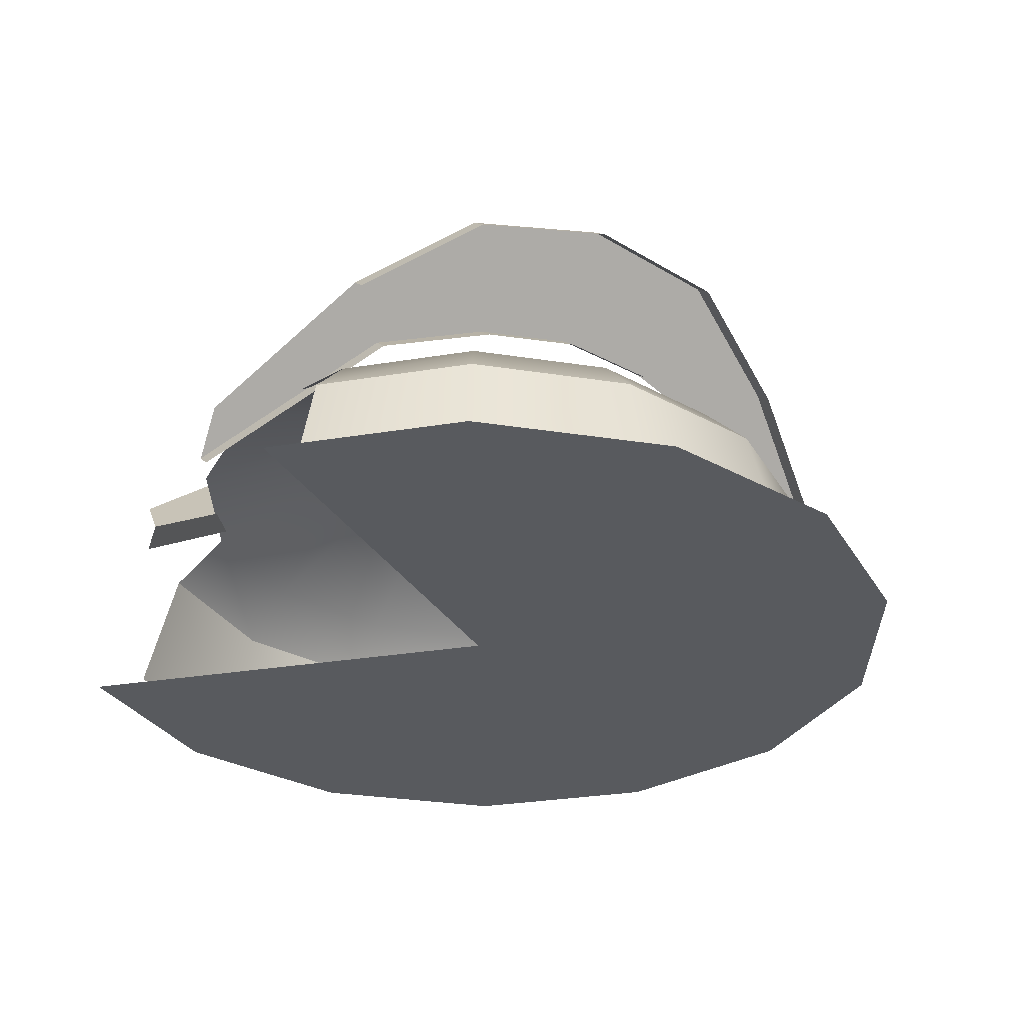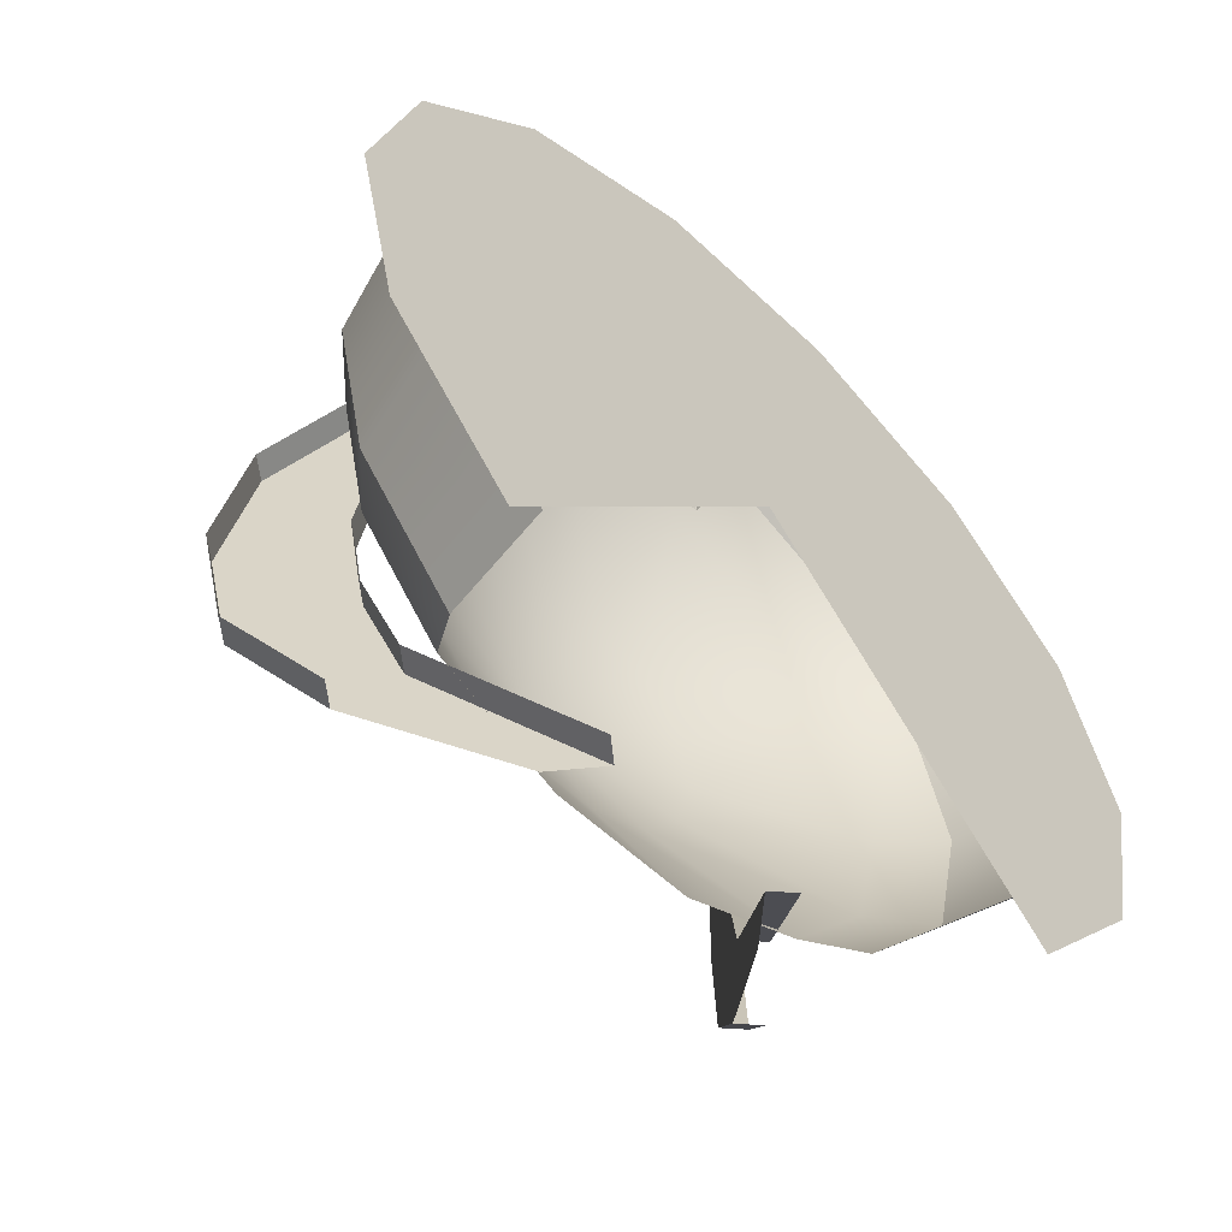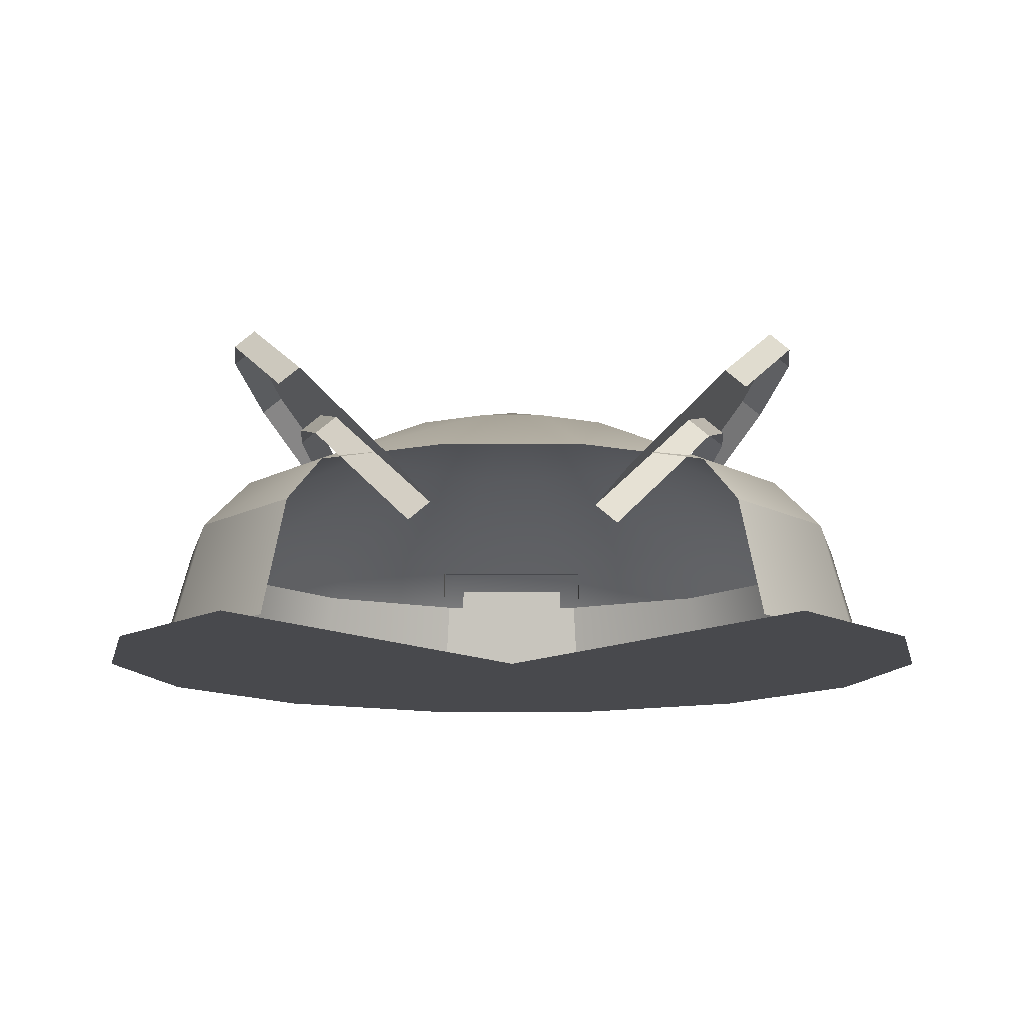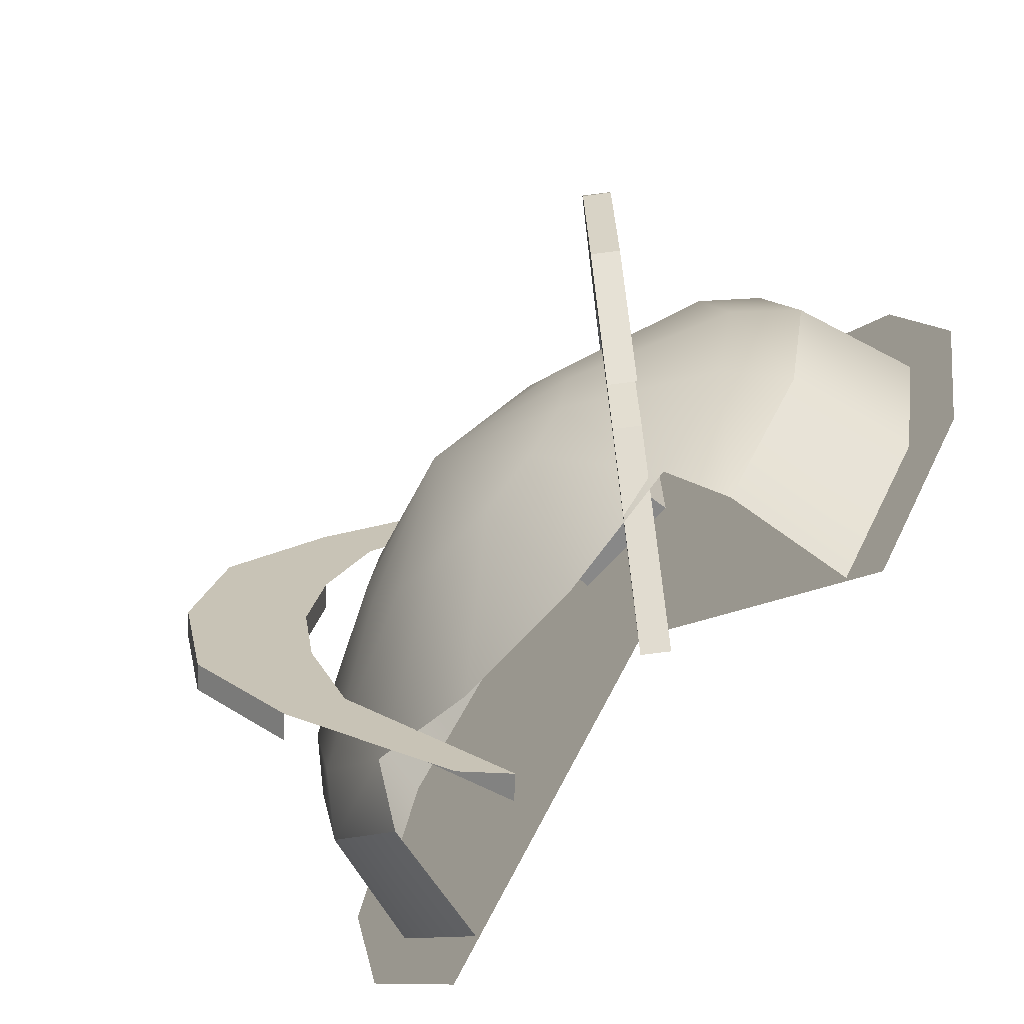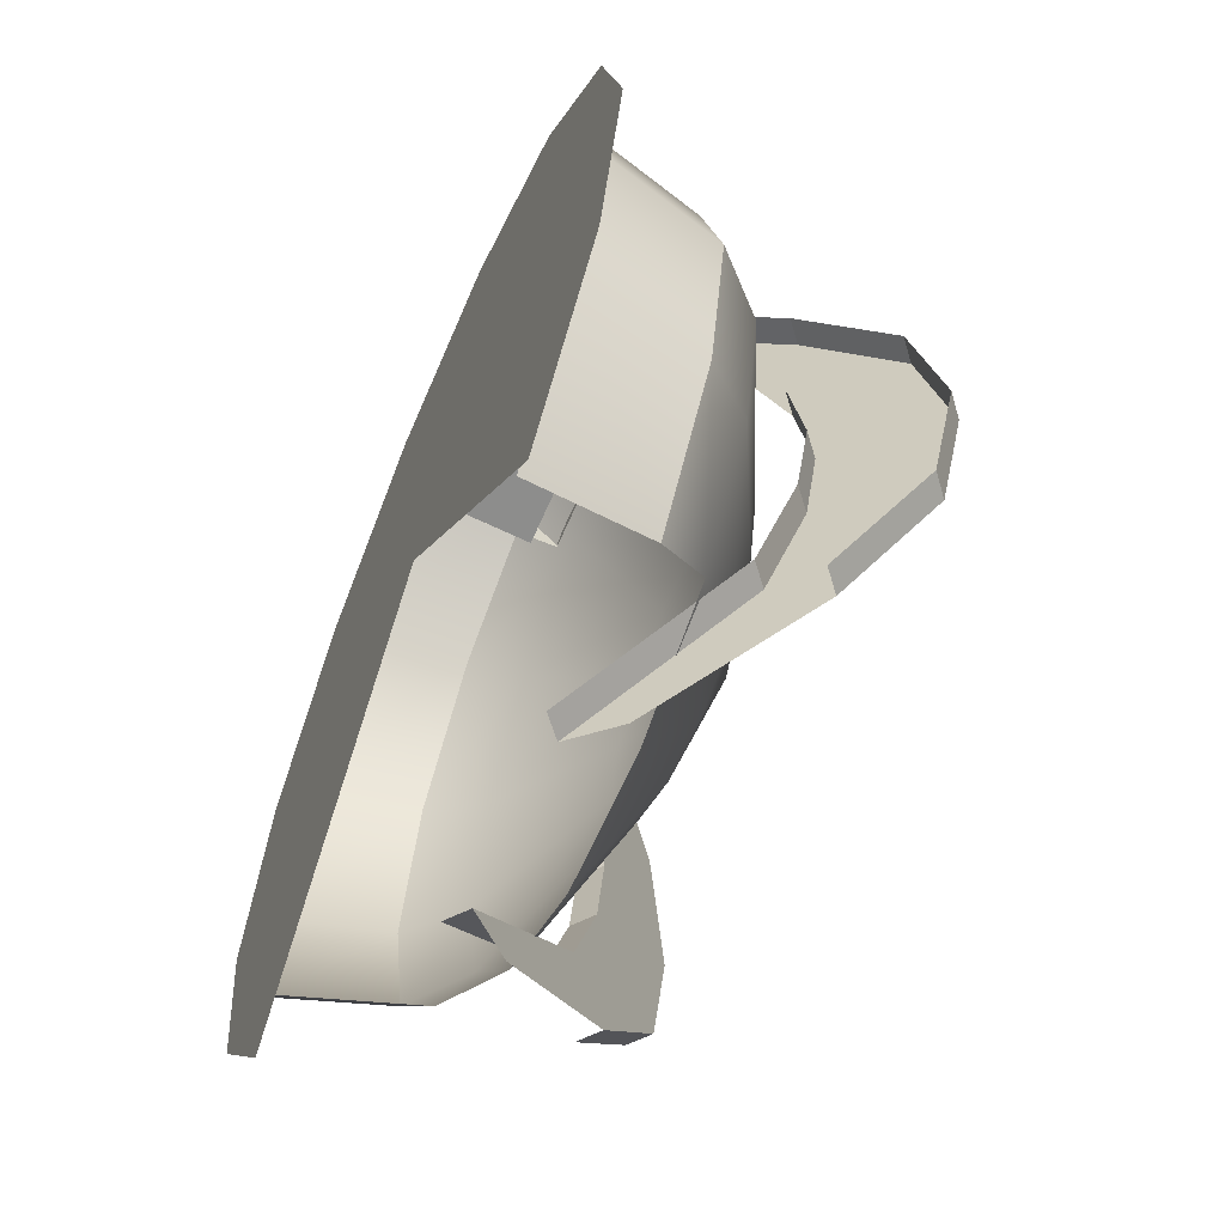
<metadata>
{"format":"obj","ext":"obj","renderer":"f3d","projection":"perspective","resolution":1024,"background":"white","views":[{"elev":-31.1,"azim":-115.4,"up":"+Y"},{"elev":-58.7,"azim":-44.1,"up":"+Z"},{"elev":-12.5,"azim":179.9,"up":"+Y"},{"elev":-70.8,"azim":-132.6,"up":"+Z"},{"elev":-61.9,"azim":66.8,"up":"+Z"}]}
</metadata>
<code>
o polygon0
g polygon0
v -4.871 0.1875 -6.108
v -7.039 0.1875 -3.39
v 0 0.1875 0
v -7.812 0.1875 0
v -7.039 0.1875 3.39
v -7.039 0.1875 3.39
v -4.871 0.1875 6.108
v 0 0.1875 0
v -1.739 0.1875 7.617
v 1.739 0.1875 7.617
v 1.739 0.1875 7.617
v 4.871 0.1875 6.108
v 0 0.1875 0
v 7.039 0.1875 3.39
v 7.812 0.1875 0
v 7.812 0.1875 0
v 7.039 0.1875 -3.39
v 0 0.1875 0
v 4.871 0.1875 -6.108
f 1 2 3
f 2 4 3
f 3 4 5
f 6 7 8
f 7 9 8
f 8 9 10
f 11 12 13
f 12 14 13
f 13 14 15
f 16 17 18
f 17 19 18
o polygon1
g polygon1
v 2.662 4.5 0
v 2.399 4.5 -1.155
v 0 5.25 0
v 1.66 4.5 -2.082
v 0.5923 4.5 -2.595
v 2.662 4.5 0
v 0 5.25 0
v 2.399 4.5 1.155
v 1.66 4.5 2.082
v 1.66 4.5 2.082
v 0 5.25 0
v 0.5923 4.5 2.595
v -0.5923 4.5 2.595
v -0.5923 4.5 2.595
v 0 5.25 0
v -1.66 4.5 2.082
v -2.399 4.5 1.155
v -2.399 4.5 1.155
v 0 5.25 0
v -2.662 4.5 0
v -2.399 4.5 -1.155
v -2.399 4.5 -1.155
v 0 5.25 0
v -1.66 4.5 -2.082
v -0.5923 4.5 -2.595
v -3.223 4.159 -3.562
v -3.587 3.853 -3.562
v -1.755 1.67 -6.175
v -1.391 1.975 -6.175
v -3.833 4.886 -4.275
v -3.223 4.159 -3.562
v -1.391 1.975 -6.175
v -2.001 2.703 -6.175
v -3.833 4.886 -0.00293
v -4.197 4.581 -0.00293
v -4.045 4.399 -1.663
v -3.681 4.704 -1.663
v -5.207 6.524 -0.00293
v -3.833 4.886 -0.00293
v -3.681 4.704 -1.663
v -4.902 6.16 -2.375
v -5.571 6.219 -0.00293
v -5.207 6.524 -0.00293
v -4.902 6.16 -2.375
v -5.266 5.854 -2.375
v -3.833 4.886 4.275
v -3.223 4.159 3.562
v -3.681 4.704 1.663
v -4.902 6.16 2.375
v -4.197 4.581 4.275
v -3.833 4.886 4.275
v -4.902 6.16 2.375
v -5.266 5.854 2.375
v -1.696 2.339 6.175
v -3.223 4.159 3.562
v -3.833 4.886 4.275
v -2.307 3.067 6.175
v -2.671 2.762 6.175
v -2.307 3.067 6.175
v -3.833 4.886 4.275
v -4.197 4.581 4.275
v -2.06 2.034 6.175
v -1.696 2.339 6.175
v -2.307 3.067 6.175
v -2.671 2.762 6.175
v 3.682 4.756 -1.663
v 4.904 6.211 -2.375
v 3.835 4.938 -4.275
v 3.224 4.21 -3.562
v 4.046 4.45 -1.663
v 3.682 4.756 -1.663
v 3.224 4.21 -3.562
v 3.588 3.905 -3.562
v 4.904 6.211 -2.375
v 5.268 5.906 -2.375
v 4.199 4.632 -4.275
v 3.835 4.938 -4.275
v 3.682 4.756 1.663
v 4.904 6.211 2.375
v 5.209 6.575 -0.00293
v 3.835 4.938 -0.00293
v 4.046 4.45 1.663
v 3.682 4.756 1.663
v 3.835 4.938 -0.00293
v 4.199 4.632 -0.00293
v 4.904 6.211 2.375
v 5.268 5.906 2.375
v 5.573 6.27 -0.00293
v 5.209 6.575 -0.00293
v 3.224 4.21 -3.562
v 3.835 4.938 -4.275
v 2.003 2.754 -6.175
v 1.392 2.027 -6.175
v 3.588 3.905 -3.562
v 3.224 4.21 -3.562
v 1.392 2.027 -6.175
v 1.756 1.721 -6.175
v 3.835 4.938 -0.00293
v 5.209 6.575 -0.00293
v 4.904 6.211 -2.375
v 3.682 4.756 -1.663
v 4.199 4.632 -0.00293
v 3.835 4.938 -0.00293
v 3.682 4.756 -1.663
v 4.046 4.45 -1.663
v 5.209 6.575 -0.00293
v 5.573 6.27 -0.00293
v 5.268 5.906 -2.375
v 4.904 6.211 -2.375
v 3.224 4.21 3.562
v 3.835 4.938 4.275
v 4.904 6.211 2.375
v 3.682 4.756 1.663
v 3.835 4.938 4.275
v 4.199 4.632 4.275
v 5.268 5.906 2.375
v 4.904 6.211 2.375
v 3.224 4.21 3.562
v 1.698 2.39 6.175
v 2.308 3.118 6.175
v 3.835 4.938 4.275
v 2.308 3.118 6.175
v 2.672 2.813 6.175
v 4.199 4.632 4.275
v 3.835 4.938 4.275
v 1.698 2.39 6.175
v 2.062 2.085 6.175
v 2.672 2.813 6.175
v 2.308 3.118 6.175
v -3.681 4.704 -1.663
v -4.045 4.399 -1.663
v -3.587 3.853 -3.562
v -3.223 4.159 -3.562
v -4.902 6.16 -2.375
v -3.681 4.704 -1.663
v -3.223 4.159 -3.562
v -3.833 4.886 -4.275
v -5.266 5.854 -2.375
v -4.902 6.16 -2.375
v -3.833 4.886 -4.275
v -4.197 4.581 -4.275
v -3.681 4.704 1.663
v -4.045 4.399 1.663
v -4.197 4.581 -0.00293
v -3.833 4.886 -0.00293
v -4.902 6.16 2.375
v -3.681 4.704 1.663
v -3.833 4.886 -0.00293
v -5.207 6.524 -0.00293
v -5.266 5.854 2.375
v -4.902 6.16 2.375
v -5.207 6.524 -0.00293
v -5.571 6.219 -0.00293
v -0.5923 4.5 -2.595
v 0 5.25 0
v 0.5923 4.5 -2.595
f 20 21 22
f 21 23 22
f 22 23 24
f 25 26 27
f 26 28 27
f 29 30 31
f 30 32 31
f 33 34 35
f 34 36 35
f 37 38 39
f 38 40 39
f 41 42 43
f 42 44 43
f 45 46 47
f 47 48 45
f 49 50 51
f 51 52 49
f 53 54 55
f 55 56 53
f 57 58 59
f 59 60 57
f 61 62 63
f 63 64 61
f 65 66 67
f 67 68 65
f 69 70 71
f 71 72 69
f 73 74 75
f 75 76 73
f 77 78 79
f 79 80 77
f 81 82 83
f 83 84 81
f 85 86 87
f 87 88 85
f 89 90 91
f 91 92 89
f 93 94 95
f 95 96 93
f 97 98 99
f 99 100 97
f 101 102 103
f 103 104 101
f 105 106 107
f 107 108 105
f 109 110 111
f 111 112 109
f 113 114 115
f 115 116 113
f 117 118 119
f 119 120 117
f 121 122 123
f 123 124 121
f 125 126 127
f 127 128 125
f 129 130 131
f 131 132 129
f 133 134 135
f 135 136 133
f 137 138 139
f 139 140 137
f 141 142 143
f 143 144 141
f 145 146 147
f 147 148 145
f 149 150 151
f 151 152 149
f 153 154 155
f 155 156 153
f 157 158 159
f 159 160 157
f 161 162 163
f 163 164 161
f 165 166 167
f 167 168 165
f 169 170 171
f 171 172 169
f 173 174 175
o polygon2
g polygon2
v 6.309 2.367 0
v 5.685 2.367 -2.738
v 4.916 3.25 -2.367
v 5.456 3.25 0
v 5.685 2.367 2.738
v 6.309 2.367 0
v 5.456 3.25 0
v 4.916 3.25 2.367
v 3.934 2.367 4.933
v 5.685 2.367 2.738
v 4.916 3.25 2.367
v 3.402 3.25 4.266
v 1.404 2.367 6.151
v 3.934 2.367 4.933
v 3.402 3.25 4.266
v 1.214 3.25 5.319
v -1.404 2.367 6.151
v 1.404 2.367 6.151
v 1.214 3.25 5.319
v -1.214 3.25 5.319
v -3.934 2.367 4.933
v -1.404 2.367 6.151
v -1.214 3.25 5.319
v -3.402 3.25 4.266
v -5.685 2.367 2.738
v -3.934 2.367 4.933
v -3.402 3.25 4.266
v -4.916 3.25 2.367
v -6.309 2.367 0
v -5.685 2.367 2.738
v -4.916 3.25 2.367
v -5.456 3.25 0
v -5.685 2.367 -2.738
v -6.309 2.367 0
v -5.456 3.25 0
v -4.916 3.25 -2.367
v -3.934 2.367 -4.933
v -5.685 2.367 -2.738
v -4.916 3.25 -2.367
v -3.402 3.25 -4.266
v 5.685 2.367 -2.738
v 3.934 2.367 -4.933
v 3.402 3.25 -4.266
v 4.916 3.25 -2.367
v 6.875 0.25 0
v 6.194 0.25 -2.983
v 5.685 2.367 -2.738
v 6.309 2.367 0
v 6.194 0.25 2.983
v 6.875 0.25 0
v 6.309 2.367 0
v 5.685 2.367 2.738
v 4.286 0.25 5.375
v 6.194 0.25 2.983
v 5.685 2.367 2.738
v 3.934 2.367 4.933
v 1.53 0.25 6.703
v 4.286 0.25 5.375
v 3.934 2.367 4.933
v 1.404 2.367 6.151
v -4.286 0.25 5.375
v -1.53 0.25 6.703
v -1.404 2.367 6.151
v -3.934 2.367 4.933
v -6.194 0.25 2.983
v -4.286 0.25 5.375
v -3.934 2.367 4.933
v -5.685 2.367 2.738
v -6.875 0.25 0
v -6.194 0.25 2.983
v -5.685 2.367 2.738
v -6.309 2.367 0
v -6.194 0.25 -2.983
v -6.875 0.25 0
v -6.309 2.367 0
v -5.685 2.367 -2.738
v -4.286 0.25 -5.375
v -6.194 0.25 -2.983
v -5.685 2.367 -2.738
v -3.934 2.367 -4.933
v 6.194 0.25 -2.983
v 4.286 0.25 -5.375
v 3.934 2.367 -4.933
v 5.685 2.367 -2.738
f 176 177 178
f 178 179 176
f 180 181 182
f 182 183 180
f 184 185 186
f 186 187 184
f 188 189 190
f 190 191 188
f 192 193 194
f 194 195 192
f 196 197 198
f 198 199 196
f 200 201 202
f 202 203 200
f 204 205 206
f 206 207 204
f 208 209 210
f 210 211 208
f 212 213 214
f 214 215 212
f 216 217 218
f 218 219 216
f 220 221 222
f 222 223 220
f 224 225 226
f 226 227 224
f 228 229 230
f 230 231 228
f 232 233 234
f 234 235 232
f 236 237 238
f 238 239 236
f 240 241 242
f 242 243 240
f 244 245 246
f 246 247 244
f 248 249 250
f 250 251 248
f 252 253 254
f 254 255 252
f 256 257 258
f 258 259 256
o polygon3
g polygon3
v -1.5 2.5 5.375
v -1.5 2.5 6.5
v -1.5 3 6.5
v -1.5 3 5.375
v 1.5 2.5 6.5
v 1.5 2.5 5.375
v 1.5 3 5.375
v 1.5 3 6.5
v -1.5 3 6.5
v 1.5 3 6.5
v 1.5 3 5.375
v -1.5 3 5.375
v -1.5 2.5 6.5
v 1.5 2.5 6.5
v 1.5 3 6.5
v -1.5 3 6.5
v -1.042 2.367 6.139
v -1.135 0.25 6.715
v -1.135 0.25 4.65
v -1.042 2.367 4.188
v 1.135 0.25 6.715
v 1.042 2.367 6.139
v 1.042 2.367 4.188
v 1.135 0.25 4.65
v -1.135 0.25 6.715
v 1.135 0.25 6.715
v 1.135 0.25 4.65
v -1.135 0.25 4.65
v -1.404 2.367 6.151
v -1.53 0.25 6.703
v -1.135 0.25 6.715
v -1.042 2.367 6.139
v 1.53 0.25 6.703
v 1.404 2.367 6.151
v 1.042 2.367 6.139
v 1.135 0.25 6.715
v -1.135 0.25 4.65
v 1.135 0.25 4.65
v 1.042 2.367 4.188
v -1.042 2.367 4.188
f 260 261 262
f 262 263 260
f 264 265 266
f 266 267 264
f 268 269 270
f 270 271 268
f 272 273 274
f 274 275 272
f 276 277 278
f 278 279 276
f 280 281 282
f 282 283 280
f 284 285 286
f 286 287 284
f 288 289 290
f 290 291 288
f 292 293 294
f 294 295 292
f 296 297 298
f 298 299 296
o polygon4
g polygon4
v 1.214 3.25 -5.319
v 0.5923 4.5 -2.595
v 3.402 3.25 -4.266
v 1.66 4.5 -2.082
v 4.916 3.25 -2.367
v 2.399 4.5 -1.155
v 5.456 3.25 0
v 2.662 4.5 0
v 4.916 3.25 2.367
v 2.399 4.5 1.155
v 3.402 3.25 4.266
v 1.66 4.5 2.082
v 1.214 3.25 5.319
v 0.5923 4.5 2.595
v -1.214 3.25 5.319
v -0.5923 4.5 2.595
v -3.402 3.25 4.266
v -1.66 4.5 2.082
v -4.916 3.25 2.367
v -2.399 4.5 1.155
v -5.456 3.25 0
v -2.662 4.5 0
v -4.916 3.25 -2.367
v -2.399 4.5 -1.155
v -3.402 3.25 -4.266
v -1.66 4.5 -2.082
v -1.214 3.25 -5.319
v -0.5923 4.5 -2.595
v 1.214 3.25 -5.319
v 0.5923 4.5 -2.595
f 300 301 302
f 301 303 302
f 302 303 304
f 303 305 304
f 304 305 306
f 305 307 306
f 306 307 308
f 307 309 308
f 308 309 310
f 309 311 310
f 310 311 312
f 311 313 312
f 312 313 314
f 313 315 314
f 314 315 316
f 315 317 316
f 316 317 318
f 317 319 318
f 318 319 320
f 319 321 320
f 320 321 322
f 321 323 322
f 322 323 324
f 323 325 324
f 324 325 326
f 325 327 326
f 326 327 328
f 327 329 328

</code>
